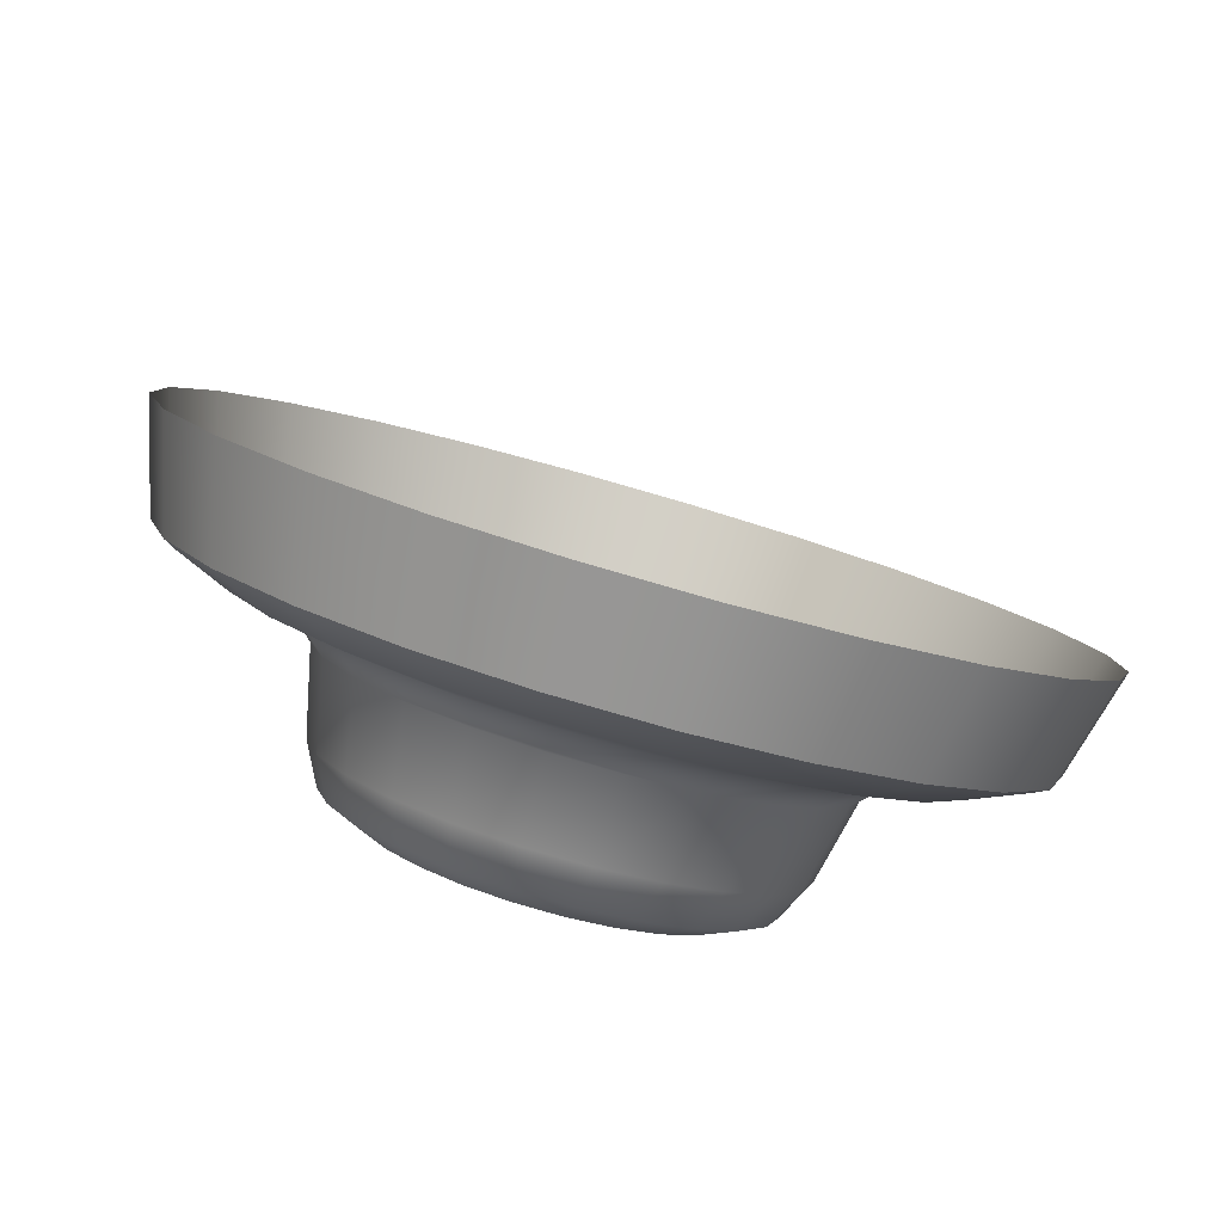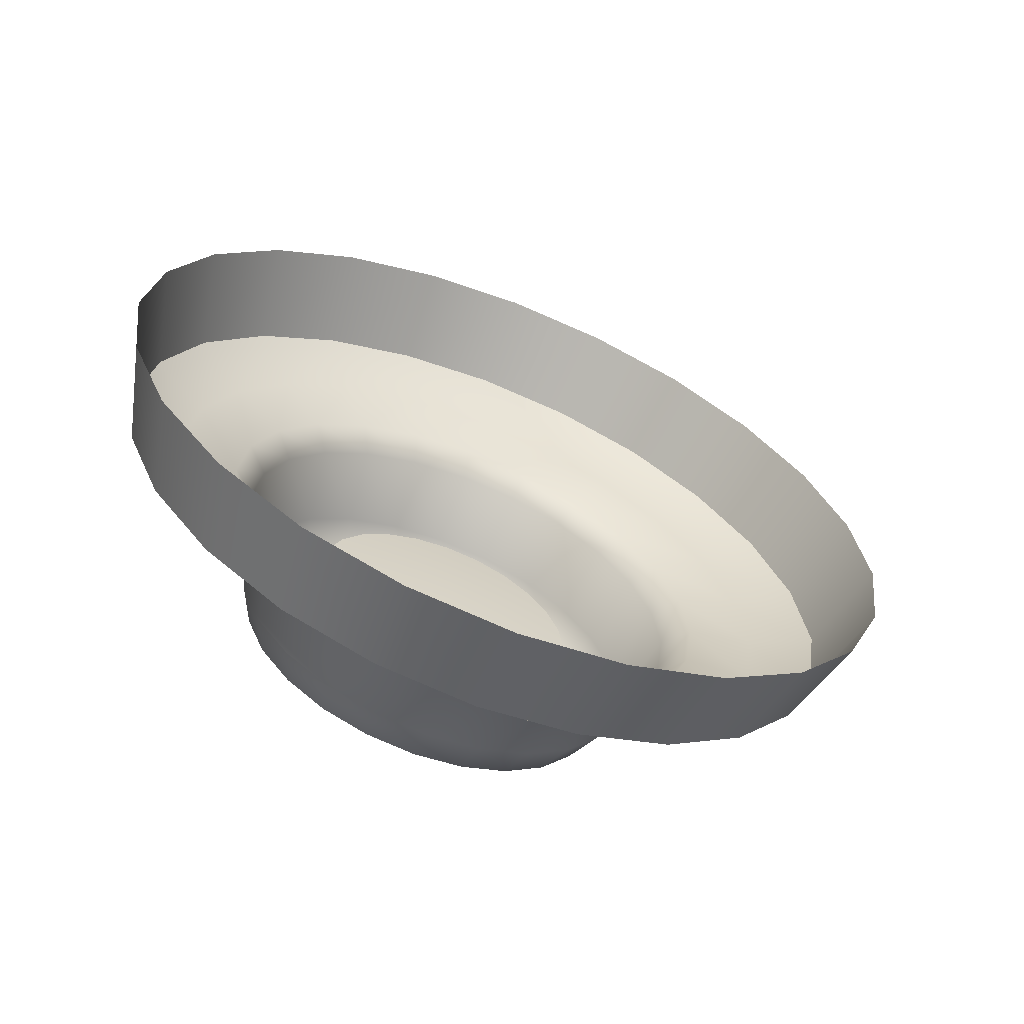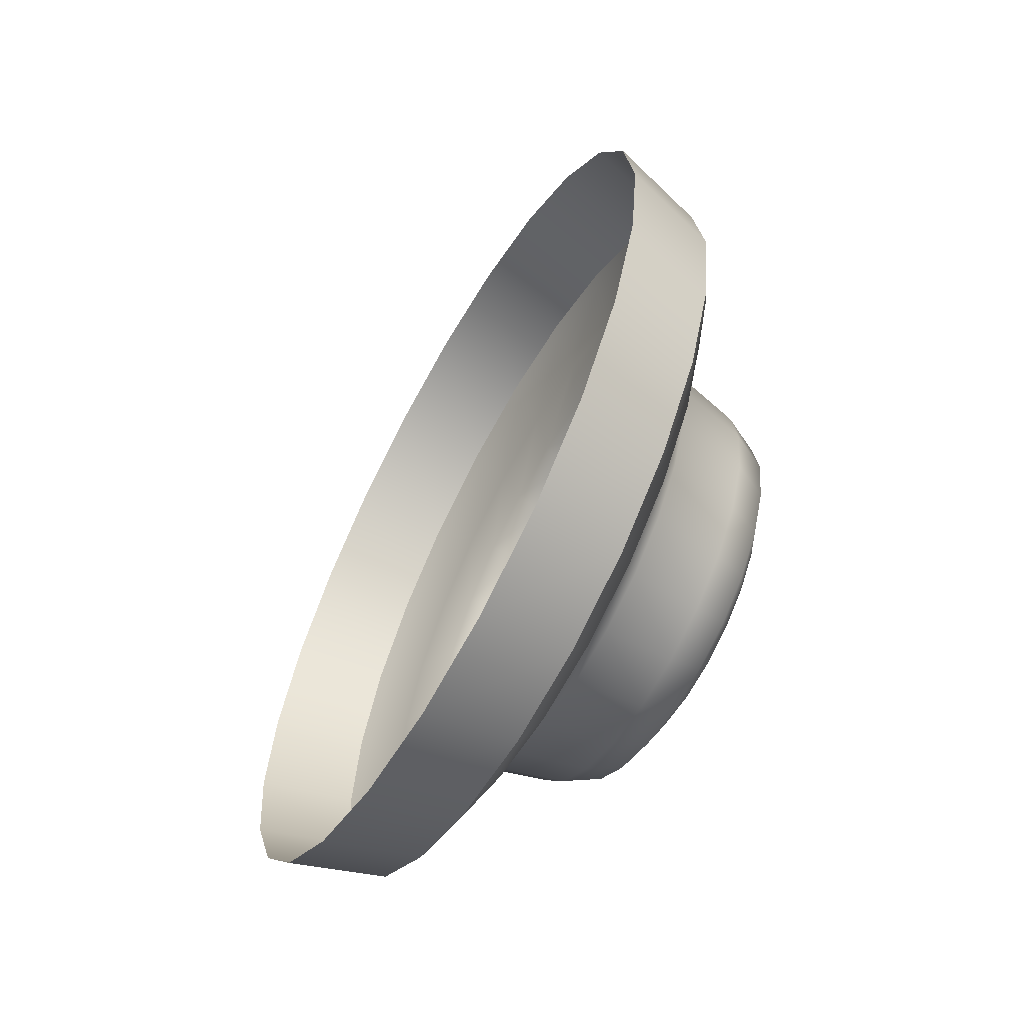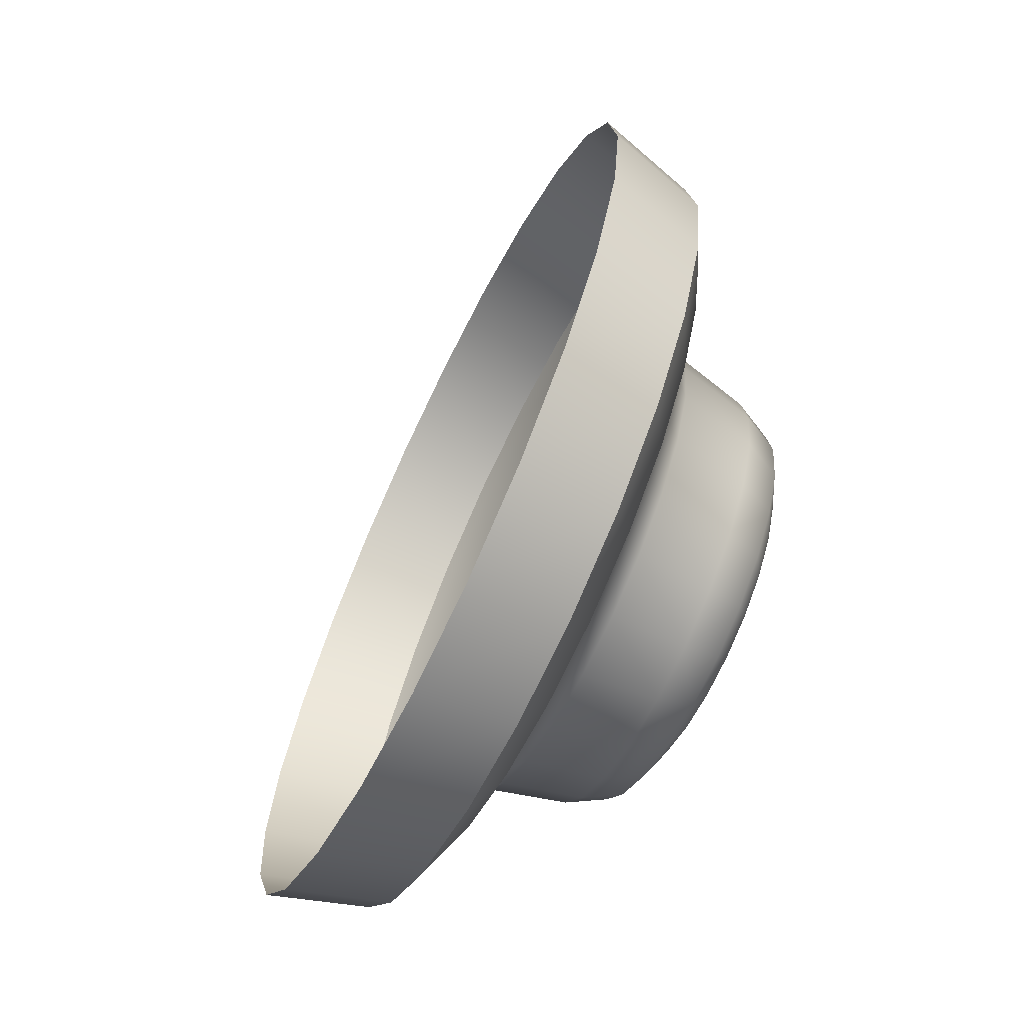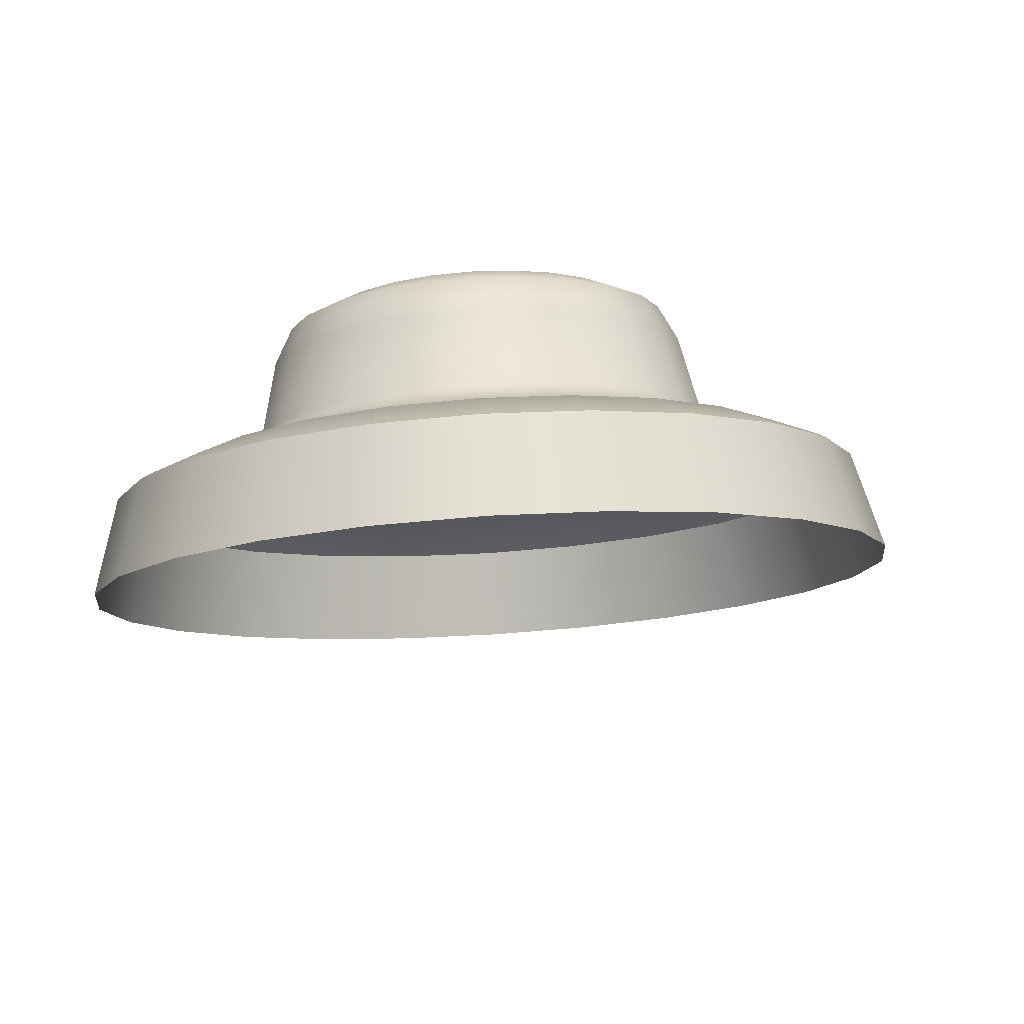
<metadata>
{"format":"obj","ext":"obj","renderer":"f3d","projection":"perspective","resolution":1024,"background":"white","views":[{"elev":-57.1,"azim":72.3,"up":"+Y"},{"elev":-64.2,"azim":93.0,"up":"+Z"},{"elev":-62.1,"azim":175.9,"up":"+Z"},{"elev":9.0,"azim":173.9,"up":"+Y"},{"elev":79.7,"azim":111.4,"up":"+Z"}]}
</metadata>
<code>
v 0.08921 1.221 0.9972
v -0.1244 1.103 0.9333
v -0.0187 0.8762 0.9668
v 0.2021 0.9792 1.033
v -0.01615 1.447 0.8946
v -0.223 1.314 0.8373
v -0.1064 1.641 0.73
v -0.3075 1.495 0.6832
v -0.1759 1.79 0.5165
v -0.3726 1.635 0.4834
v -0.2193 1.883 0.2672
v -0.4131 1.722 0.2501
v -0.2344 1.915 1.5e-05
v -0.4273 1.752 1.5e-05
v -0.2193 1.883 -0.2672
v -0.4131 1.722 -0.2501
v -0.1759 1.79 -0.5165
v -0.3726 1.635 -0.4834
v -0.1064 1.641 -0.73
v -0.3074 1.495 -0.6833
v -0.01614 1.447 -0.8946
v -0.223 1.314 -0.8373
v 0.08921 1.221 -0.9972
v -0.1244 1.103 -0.9333
v 0.2021 0.9792 -1.033
v -0.0187 0.8763 -0.9668
v 0.3151 0.7371 -0.9972
v 0.08699 0.6496 -0.9333
v 0.4204 0.5111 -0.8946
v 0.1856 0.4381 -0.8373
v 0.5107 0.3176 -0.73
v 0.2701 0.257 -0.6833
v 0.5802 0.1685 -0.5165
v 0.3352 0.1174 -0.4834
v 0.6236 0.07547 -0.2672
v 0.3758 0.03037 -0.2501
v 0.6387 0.04302 -1.5e-05
v 0.3899 0 -1.5e-05
v 0.6236 0.07547 0.2672
v 0.3757 0.03037 0.2501
v 0.5802 0.1685 0.5165
v 0.3352 0.1174 0.4834
v 0.5106 0.3176 0.73
v 0.2701 0.257 0.6833
v 0.4204 0.5111 0.8946
v 0.1856 0.4381 0.8373
v 0.3151 0.7371 0.9972
v 0.087 0.6496 0.9333
v -0.4814 0.803 0.4821
v -0.4016 0.8537 0.5277
v -0.4573 0.9733 0.4734
v -0.5323 0.9122 0.4325
v -0.5535 0.8494 0.3492
v -0.5123 0.7611 0.3893
v -0.4683 0.6666 0.4032
v -0.4268 0.6859 0.4994
v -0.576 1.006 0.3529
v -0.5051 1.076 0.3863
v -0.5419 1.155 0.2733
v -0.6096 1.078 0.2497
v -0.6158 0.9831 0.2016
v -0.5887 0.9249 0.285
v -0.6306 1.123 0.1292
v -0.5648 1.204 0.1414
v -0.5728 1.221 -6e-06
v -0.6379 1.139 -6e-06
v -0.6387 1.032 -6e-06
v -0.6328 1.019 0.1043
v -0.6306 1.123 -0.1292
v -0.5648 1.204 -0.1414
v -0.5419 1.155 -0.2733
v -0.6096 1.078 -0.2497
v -0.6158 0.9831 -0.2016
v -0.6328 1.019 -0.1043
v -0.576 1.006 -0.3529
v -0.5051 1.076 -0.3863
v -0.4573 0.9733 -0.4734
v -0.5323 0.9122 -0.4325
v -0.5535 0.8494 -0.3492
v -0.5887 0.9249 -0.285
v -0.4814 0.803 -0.4821
v -0.4016 0.8537 -0.5277
v -0.3418 0.7256 -0.5466
v -0.4268 0.6859 -0.4994
v -0.4683 0.6666 -0.4032
v -0.5123 0.7611 -0.3893
v -0.3722 0.5689 -0.4821
v -0.2821 0.5974 -0.5277
v -0.2263 0.4779 -0.4734
v -0.3213 0.4596 -0.4325
v -0.3831 0.4839 -0.3492
v -0.4242 0.5721 -0.3893
v -0.2777 0.3661 -0.3529
v -0.1786 0.3755 -0.3863
v -0.1417 0.2965 -0.2733
v -0.244 0.294 -0.2497
v -0.3207 0.3501 -0.2016
v -0.3478 0.4083 -0.285
v -0.2231 0.249 -0.1292
v -0.1188 0.2473 -0.1414
v -0.1108 0.2301 -6e-06
v -0.2158 0.2333 -6e-06
v -0.2978 0.3011 -6e-06
v -0.3038 0.3138 -0.1043
v -0.2231 0.249 0.1292
v -0.1188 0.2473 0.1414
v -0.1417 0.2965 0.2733
v -0.244 0.294 0.2497
v -0.3207 0.3501 0.2016
v -0.3038 0.3138 0.1043
v -0.2777 0.3661 0.3529
v -0.1786 0.3755 0.3863
v -0.2263 0.4779 0.4734
v -0.3213 0.4596 0.4325
v -0.3831 0.4839 0.3492
v -0.3478 0.4083 0.285
v -0.3722 0.5689 0.4821
v -0.2821 0.5974 0.5277
v -0.3418 0.7256 0.5466
v -0.4242 0.5721 0.3893
v -0.23 0.9464 0.5705
v -0.2903 1.076 0.5118
v -0.1654 0.8078 0.591
v -0.3419 1.186 0.4177
v -0.3817 1.272 0.2955
v -0.4065 1.325 0.1529
v -0.4152 1.344 -6e-06
v -0.4065 1.325 -0.1529
v -0.3817 1.272 -0.2955
v -0.3419 1.186 -0.4177
v -0.2903 1.076 -0.5118
v -0.23 0.9464 -0.5705
v -0.1654 0.8078 -0.591
v -0.1008 0.6693 -0.5705
v -0.04049 0.54 -0.5118
v 0.01113 0.4293 -0.4177
v 0.05093 0.344 -0.2955
v 0.07575 0.2908 -0.1529
v 0.0844 0.2722 -6e-06
v 0.07575 0.2908 0.1529
v 0.05093 0.344 0.2955
v 0.01113 0.4293 0.4177
v -0.04049 0.54 0.5118
v -0.1008 0.6693 0.5705
v -0.184 0.985 0.6286
v -0.173 1.037 0.7862
v -0.2561 1.215 0.7053
v -0.2504 1.127 0.564
v -0.1128 0.8324 0.6512
v -0.08398 0.8458 0.8144
v -0.04164 0.6797 0.6286
v 0.005054 0.6549 0.7862
v 0.02477 0.5373 0.564
v 0.08811 0.4768 0.7053
v 0.08166 0.4153 0.4602
v 0.1593 0.3242 0.5755
v 0.1255 0.3212 0.3256
v 0.2141 0.2066 0.4072
v 0.1528 0.2626 0.1684
v 0.2483 0.1333 0.2107
v 0.1624 0.2422 -6e-06
v 0.2602 0.1077 -6e-06
v 0.1528 0.2626 -0.1684
v 0.2483 0.1333 -0.2107
v 0.1255 0.3212 -0.3256
v 0.2141 0.2066 -0.4072
v 0.08166 0.4153 -0.4602
v 0.1593 0.3242 -0.5755
v 0.02477 0.5373 -0.564
v 0.08811 0.4768 -0.7053
v -0.04164 0.6797 -0.6286
v 0.005043 0.6549 -0.7862
v -0.1128 0.8324 -0.6512
v -0.08398 0.8458 -0.8144
v -0.184 0.985 -0.6286
v -0.173 1.037 -0.7862
v -0.2504 1.127 -0.564
v -0.2561 1.215 -0.7053
v -0.3073 1.249 -0.4602
v -0.3272 1.367 -0.5755
v -0.3512 1.343 -0.3256
v -0.3821 1.485 -0.4072
v -0.3785 1.402 -0.1684
v -0.4162 1.558 -0.2107
v -0.388 1.423 -6e-06
v -0.4282 1.584 -6e-06
v -0.3785 1.402 0.1684
v -0.4162 1.558 0.2107
v -0.3512 1.343 0.3256
v -0.3821 1.485 0.4072
v -0.3073 1.249 0.4602
v -0.3272 1.367 0.5755
v -0.3101 0.8405 0.3385
v -0.2717 0.7583 0.3507
v -0.3458 0.9172 0.3037
v -0.3764 0.9829 0.2478
v -0.4001 1.033 0.1753
v -0.4148 1.065 0.0907
v -0.4199 1.076 -6e-06
v -0.4148 1.065 -0.09072
v -0.4001 1.033 -0.1753
v -0.3764 0.9829 -0.2478
v -0.3458 0.9172 -0.3037
v -0.31 0.8405 -0.3385
v -0.2717 0.7583 -0.3507
v -0.2334 0.6761 -0.3385
v -0.1976 0.5994 -0.3037
v -0.167 0.5337 -0.2478
v -0.1434 0.483 -0.1753
v -0.1287 0.4515 -0.09072
v -0.1235 0.4405 -6e-06
v -0.1287 0.4515 0.0907
v -0.1434 0.483 0.1753
v -0.167 0.5337 0.2478
v -0.1976 0.5994 0.3037
v -0.2334 0.6761 0.3385
v -0.249 0.7689 -6e-06
v -0.2314 1.294 0.8108
v -0.1359 1.089 0.9038
v -0.03358 0.8693 0.9363
v 0.06878 0.6498 0.9038
v 0.1643 0.445 0.8109
v 0.2461 0.2697 0.6617
v 0.3091 0.1344 0.4682
v 0.3484 0.05016 0.2422
v 0.3621 0.02075 -1.5e-05
v 0.3484 0.05016 -0.2422
v 0.3091 0.1344 -0.4681
v 0.2461 0.2697 -0.6617
v 0.1643 0.445 -0.8108
v 0.06878 0.6498 -0.9038
v -0.03358 0.8693 -0.9363
v -0.1359 1.089 -0.9038
v -0.2314 1.294 -0.8109
v -0.3132 1.469 -0.6617
v -0.3762 1.604 -0.4681
v -0.4156 1.688 -0.2422
v -0.4293 1.718 1.5e-05
v -0.4156 1.688 0.2422
v -0.3763 1.604 0.4681
v -0.3132 1.469 0.6616
f 1 2 3
f 1 3 4
f 5 6 2
f 5 2 1
f 7 8 6
f 7 6 5
f 9 10 8
f 9 8 7
f 11 12 10
f 11 10 9
f 13 14 12
f 13 12 11
f 15 16 14
f 15 14 13
f 17 18 16
f 17 16 15
f 19 20 18
f 19 18 17
f 21 22 20
f 21 20 19
f 23 24 22
f 23 22 21
f 25 26 24
f 25 24 23
f 27 28 26
f 27 26 25
f 29 30 28
f 29 28 27
f 31 32 30
f 31 30 29
f 33 34 32
f 33 32 31
f 35 36 34
f 35 34 33
f 37 38 36
f 37 36 35
f 39 40 38
f 39 38 37
f 41 42 40
f 41 40 39
f 43 44 42
f 43 42 41
f 45 46 44
f 45 44 43
f 47 48 46
f 47 46 45
f 4 3 48
f 4 48 47
f 49 50 51
f 49 51 52
f 53 54 49
f 53 49 52
f 49 54 55
f 49 55 56
f 57 58 59
f 57 59 60
f 61 62 57
f 61 57 60
f 57 62 53
f 57 53 52
f 63 64 65
f 63 65 66
f 67 68 63
f 67 63 66
f 63 68 61
f 63 61 60
f 69 70 71
f 69 71 72
f 73 74 69
f 73 69 72
f 69 74 67
f 69 67 66
f 75 76 77
f 75 77 78
f 79 80 75
f 79 75 78
f 75 80 73
f 75 73 72
f 81 82 83
f 81 83 84
f 85 86 81
f 85 81 84
f 81 86 79
f 81 79 78
f 87 88 89
f 87 89 90
f 91 92 87
f 91 87 90
f 87 92 85
f 87 85 84
f 93 94 95
f 93 95 96
f 97 98 93
f 97 93 96
f 93 98 91
f 93 91 90
f 99 100 101
f 99 101 102
f 103 104 99
f 103 99 102
f 99 104 97
f 99 97 96
f 105 106 107
f 105 107 108
f 109 110 105
f 109 105 108
f 105 110 103
f 105 103 102
f 111 112 113
f 111 113 114
f 115 116 111
f 115 111 114
f 111 116 109
f 111 109 108
f 117 118 119
f 117 119 56
f 55 120 117
f 55 117 56
f 117 120 115
f 117 115 114
f 51 50 121
f 51 121 122
f 123 121 50
f 123 50 119
f 59 58 124
f 59 124 125
f 122 124 58
f 122 58 51
f 65 64 126
f 65 126 127
f 125 126 64
f 125 64 59
f 71 70 128
f 71 128 129
f 127 128 70
f 127 70 65
f 77 76 130
f 77 130 131
f 129 130 76
f 129 76 71
f 83 82 132
f 83 132 133
f 131 132 82
f 131 82 77
f 89 88 134
f 89 134 135
f 133 134 88
f 133 88 83
f 95 94 136
f 95 136 137
f 135 136 94
f 135 94 89
f 101 100 138
f 101 138 139
f 137 138 100
f 137 100 95
f 107 106 140
f 107 140 141
f 139 140 106
f 139 106 101
f 113 112 142
f 113 142 143
f 141 142 112
f 141 112 107
f 119 118 144
f 119 144 123
f 143 144 118
f 143 118 113
f 145 146 147
f 145 147 148
f 149 150 146
f 149 146 145
f 151 152 150
f 151 150 149
f 153 154 152
f 153 152 151
f 155 156 154
f 155 154 153
f 157 158 156
f 157 156 155
f 159 160 158
f 159 158 157
f 161 162 160
f 161 160 159
f 163 164 162
f 163 162 161
f 165 166 164
f 165 164 163
f 167 168 166
f 167 166 165
f 169 170 168
f 169 168 167
f 171 172 170
f 171 170 169
f 173 174 172
f 173 172 171
f 175 176 174
f 175 174 173
f 177 178 176
f 177 176 175
f 179 180 178
f 179 178 177
f 181 182 180
f 181 180 179
f 183 184 182
f 183 182 181
f 185 186 184
f 185 184 183
f 187 188 186
f 187 186 185
f 189 190 188
f 189 188 187
f 191 192 190
f 191 190 189
f 148 147 192
f 148 192 191
f 54 193 194
f 54 194 55
f 53 195 193
f 53 193 54
f 62 196 195
f 62 195 53
f 61 197 196
f 61 196 62
f 68 198 197
f 68 197 61
f 67 199 198
f 67 198 68
f 74 200 199
f 74 199 67
f 73 201 200
f 73 200 74
f 80 202 201
f 80 201 73
f 79 203 202
f 79 202 80
f 86 204 203
f 86 203 79
f 85 205 204
f 85 204 86
f 92 206 205
f 92 205 85
f 91 207 206
f 91 206 92
f 98 208 207
f 98 207 91
f 97 209 208
f 97 208 98
f 104 210 209
f 104 209 97
f 103 211 210
f 103 210 104
f 110 212 211
f 110 211 103
f 109 213 212
f 109 212 110
f 116 214 213
f 116 213 109
f 115 215 214
f 115 214 116
f 120 216 215
f 120 215 115
f 55 194 216
f 55 216 120
f 194 193 217
f 193 195 217
f 195 196 217
f 196 197 217
f 197 198 217
f 198 199 217
f 199 200 217
f 200 201 217
f 201 202 217
f 202 203 217
f 203 204 217
f 204 205 217
f 205 206 217
f 206 207 217
f 207 208 217
f 208 209 217
f 209 210 217
f 210 211 217
f 211 212 217
f 212 213 217
f 213 214 217
f 214 215 217
f 215 216 217
f 216 194 217
f 218 219 2
f 218 2 6
f 220 221 48
f 220 48 3
f 222 223 44
f 222 44 46
f 224 225 40
f 224 40 42
f 226 227 36
f 226 36 38
f 228 229 32
f 228 32 34
f 230 231 28
f 230 28 30
f 232 233 24
f 232 24 26
f 234 235 20
f 234 20 22
f 236 237 16
f 236 16 18
f 238 239 12
f 238 12 14
f 240 241 8
f 240 8 10
f 241 192 147
f 241 147 218
f 240 190 192
f 240 192 241
f 239 188 190
f 239 190 240
f 237 184 186
f 237 186 238
f 235 180 182
f 235 182 236
f 233 176 178
f 233 178 234
f 231 172 174
f 231 174 232
f 229 168 170
f 229 170 230
f 227 164 166
f 227 166 228
f 225 160 162
f 225 162 226
f 223 156 158
f 223 158 224
f 221 152 154
f 221 154 222
f 219 146 150
f 219 150 220
f 152 221 220
f 152 220 150
f 156 223 222
f 156 222 154
f 160 225 224
f 160 224 158
f 164 227 226
f 164 226 162
f 168 229 228
f 168 228 166
f 172 231 230
f 172 230 170
f 176 233 232
f 176 232 174
f 180 235 234
f 180 234 178
f 184 237 236
f 184 236 182
f 188 239 238
f 188 238 186
f 146 219 218
f 146 218 147
f 3 2 219
f 3 219 220
f 46 48 221
f 46 221 222
f 42 44 223
f 42 223 224
f 38 40 225
f 38 225 226
f 34 36 227
f 34 227 228
f 30 32 229
f 30 229 230
f 26 28 231
f 26 231 232
f 22 24 233
f 22 233 234
f 18 20 235
f 18 235 236
f 14 16 237
f 14 237 238
f 10 12 239
f 10 239 240
f 6 8 241
f 6 241 218
f 119 50 49
f 119 49 56
f 51 58 57
f 51 57 52
f 59 64 63
f 59 63 60
f 65 70 69
f 65 69 66
f 71 76 75
f 71 75 72
f 77 82 81
f 77 81 78
f 83 88 87
f 83 87 84
f 89 94 93
f 89 93 90
f 95 100 99
f 95 99 96
f 101 106 105
f 101 105 102
f 107 112 111
f 107 111 108
f 113 118 117
f 113 117 114
f 145 148 122
f 145 122 121
f 149 145 121
f 149 121 123
f 191 189 125
f 191 125 124
f 148 191 124
f 148 124 122
f 187 185 127
f 187 127 126
f 189 187 126
f 189 126 125
f 183 181 129
f 183 129 128
f 185 183 128
f 185 128 127
f 179 177 131
f 179 131 130
f 181 179 130
f 181 130 129
f 175 173 133
f 175 133 132
f 177 175 132
f 177 132 131
f 171 169 135
f 171 135 134
f 173 171 134
f 173 134 133
f 167 165 137
f 167 137 136
f 169 167 136
f 169 136 135
f 163 161 139
f 163 139 138
f 165 163 138
f 165 138 137
f 159 157 141
f 159 141 140
f 161 159 140
f 161 140 139
f 155 153 143
f 155 143 142
f 157 155 142
f 157 142 141
f 151 149 123
f 151 123 144
f 153 151 144
f 153 144 143

</code>
